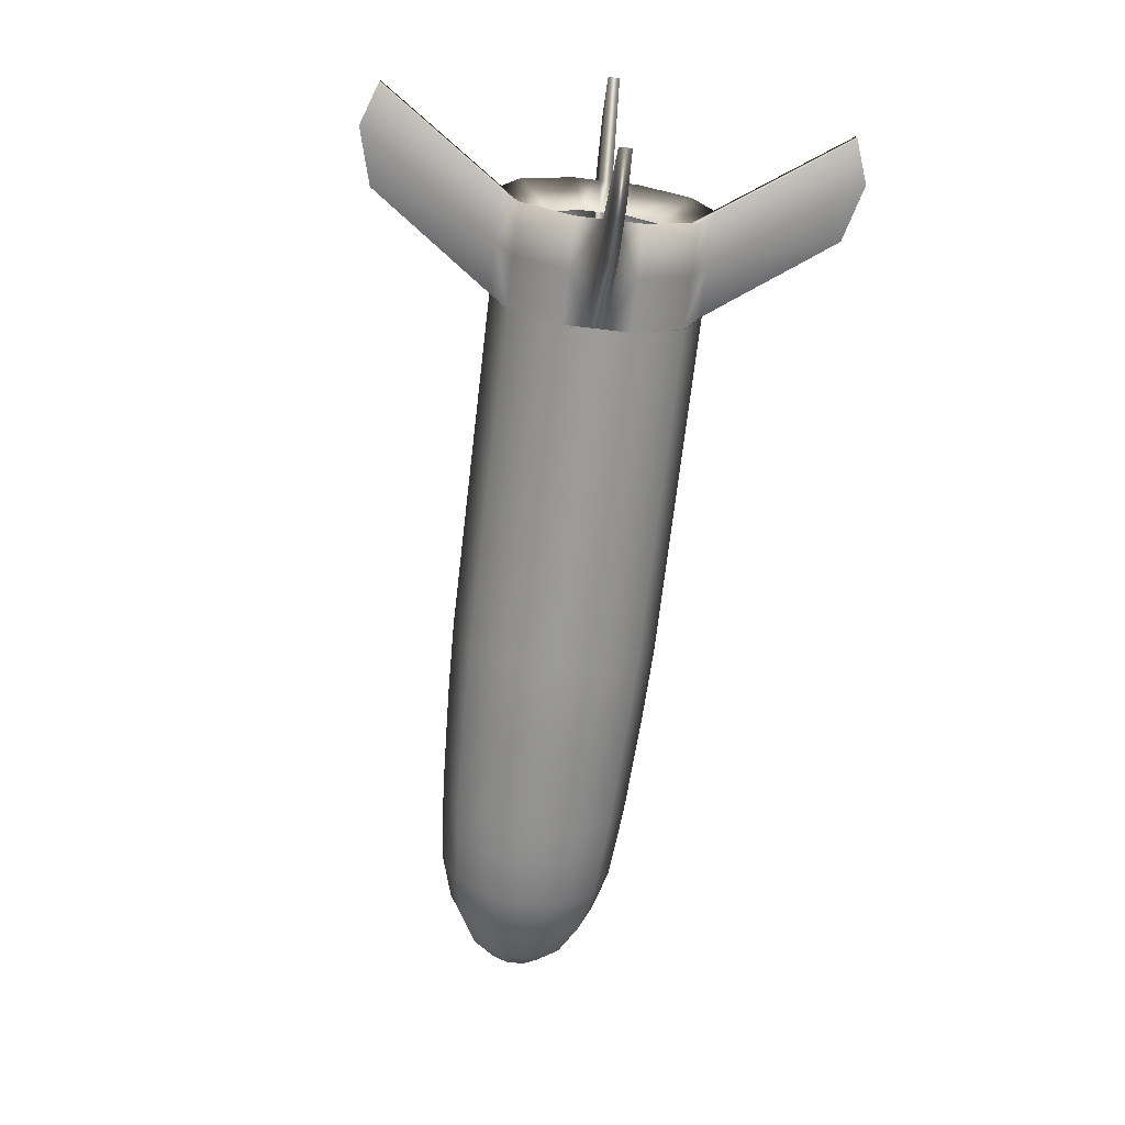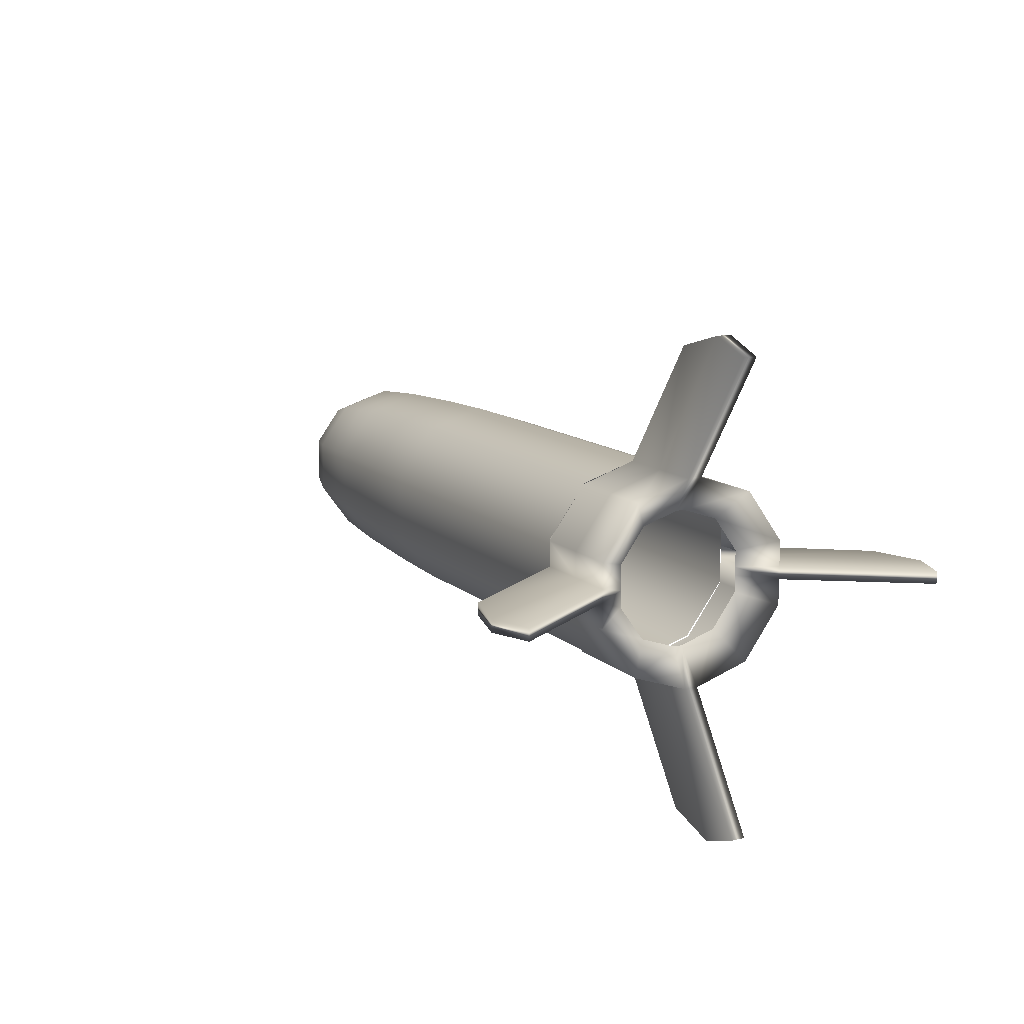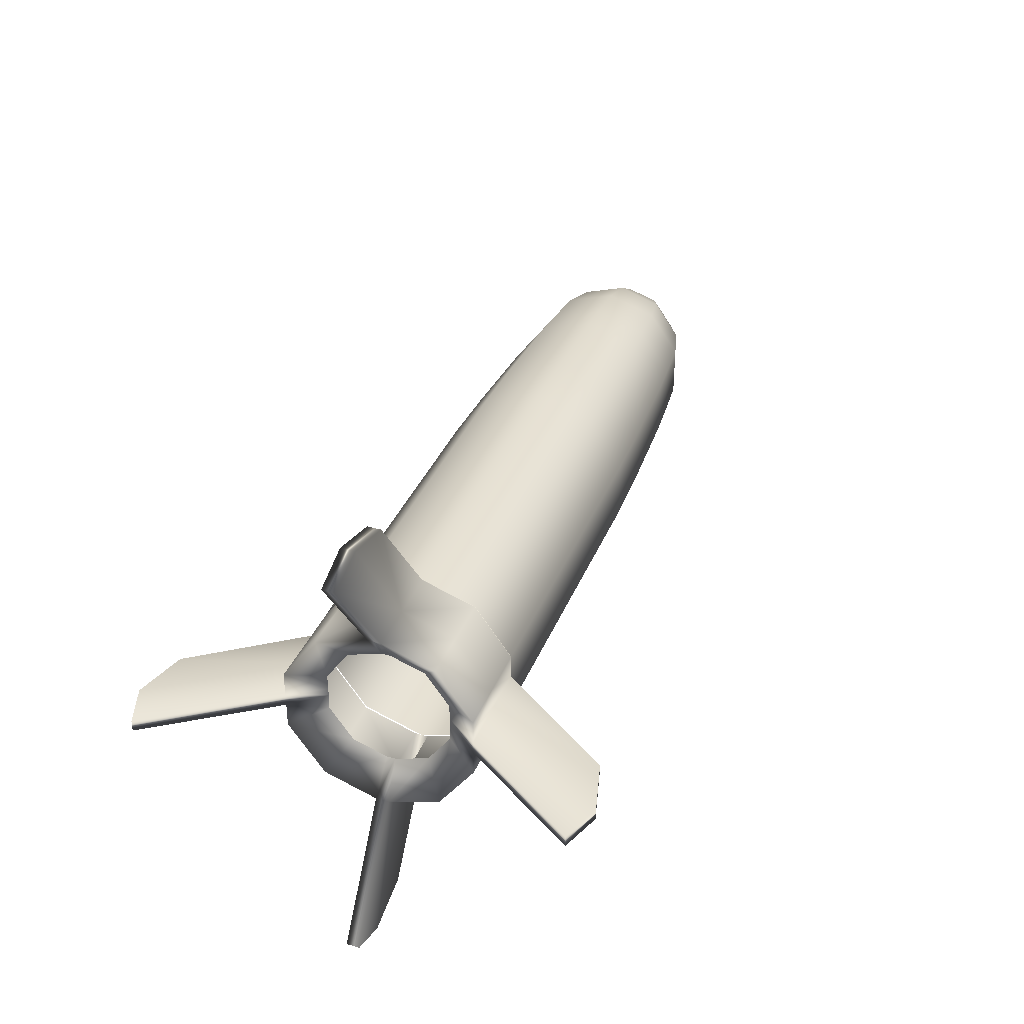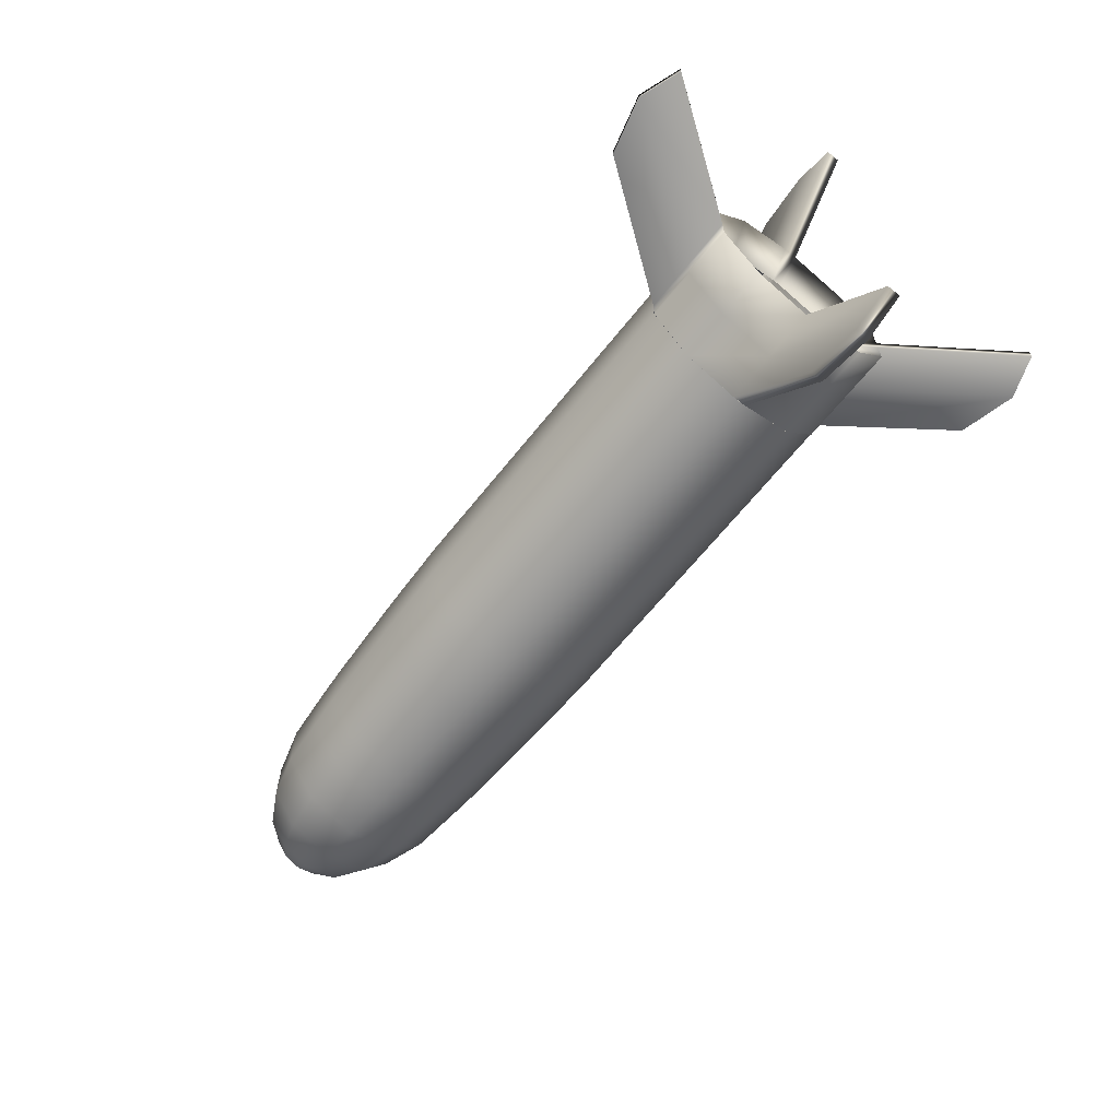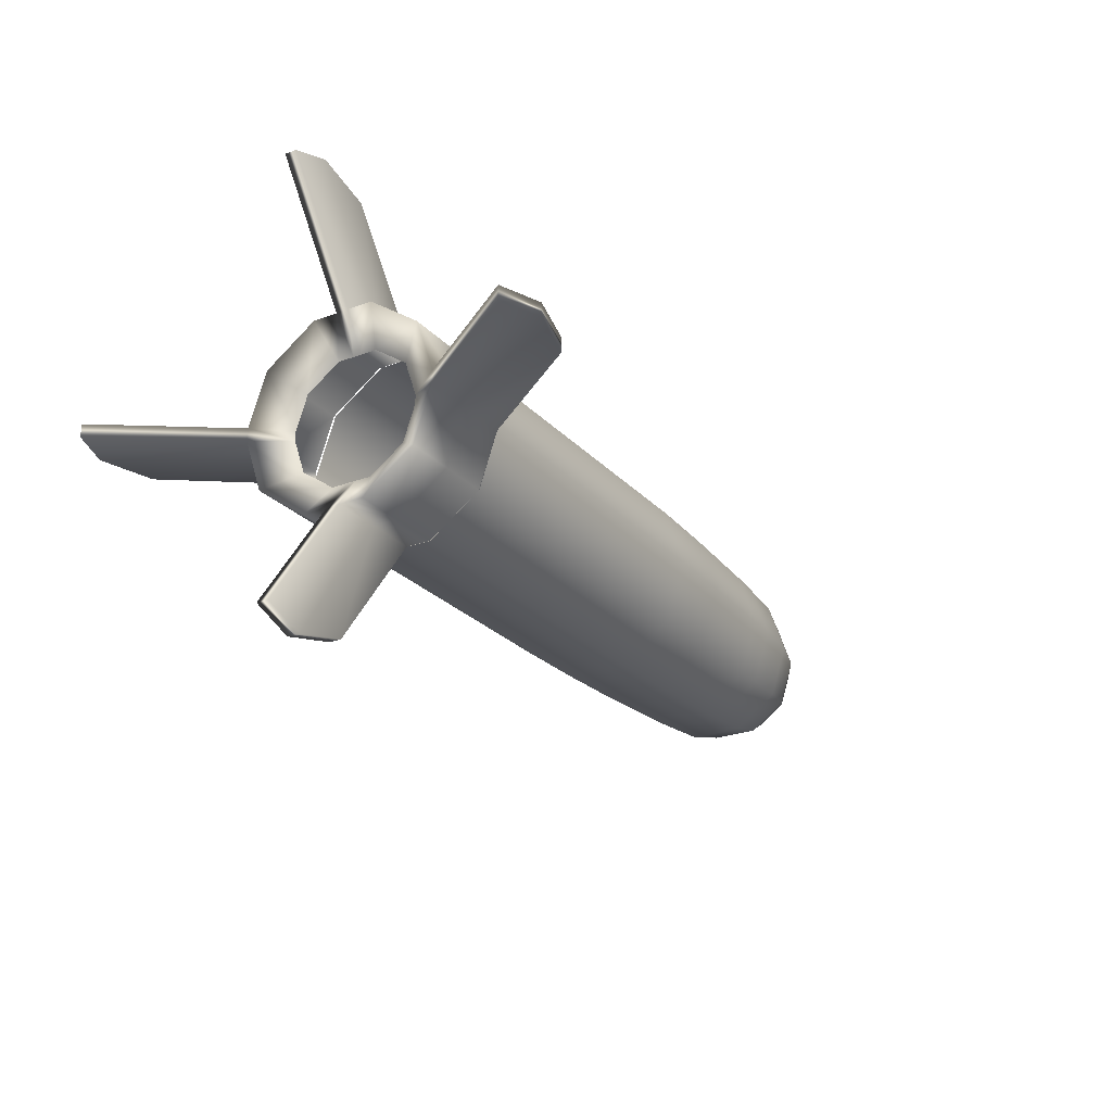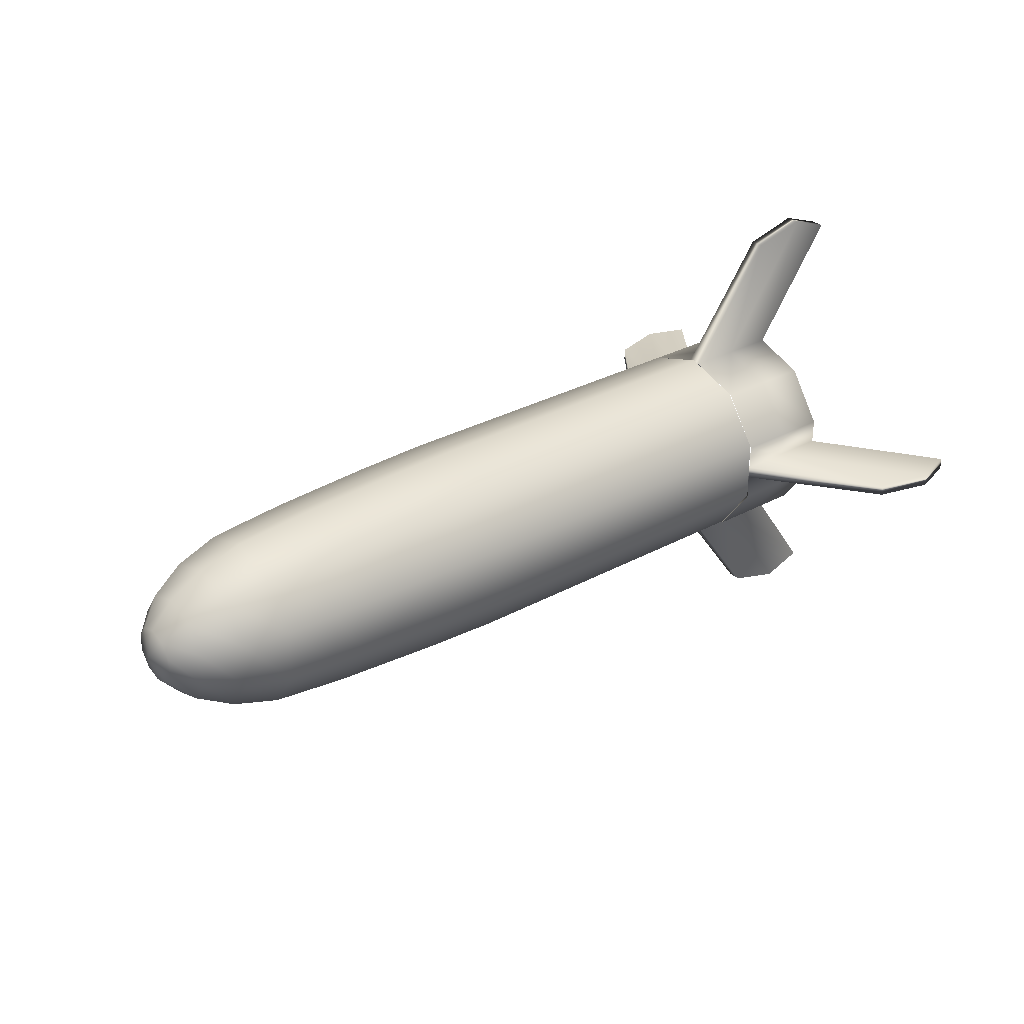
<metadata>
{"format":"obj","ext":"obj","renderer":"f3d","projection":"perspective","resolution":1024,"background":"white","views":[{"elev":-69.9,"azim":83.3,"up":"+Z"},{"elev":12.0,"azim":62.5,"up":"+Y"},{"elev":36.0,"azim":110.4,"up":"+Y"},{"elev":-65.0,"azim":51.5,"up":"+Y"},{"elev":-24.9,"azim":121.6,"up":"+Z"},{"elev":30.7,"azim":-38.3,"up":"+Y"}]}
</metadata>
<code>
g default
v -4.037 12.67 0.3383
v -4.037 11.9 0.5974
v -4.037 11.9 1.415
v -4.037 12.68 1.662
v -4.037 13.03 1.406
v -4.037 13.16 0.996
v -4.037 13.02 0.5882
v -4.037 12.25 1.665
v -4.037 11.77 1.007
v -4.037 12.24 0.3418
v -3.294 12.68 0.303
v -3.294 11.87 0.5758
v -3.294 11.87 1.437
v -3.294 12.7 1.697
v -3.294 13.06 1.428
v -3.294 13.2 0.9957
v -3.294 13.05 0.5662
v -3.294 12.24 1.7
v -3.294 11.73 1.008
v -3.294 12.23 0.3067
v -4.291 13.01 0.6045
v -4.291 12.67 0.359
v -4.291 12.26 0.359
v -4.291 11.92 0.6045
v -4.291 11.79 1.002
v -4.291 11.92 1.399
v -4.291 12.26 1.644
v -4.291 12.67 1.644
v -4.291 13.01 1.399
v -4.291 13.14 1.002
v -4.653 12.98 0.6239
v -4.653 12.66 0.3905
v -4.653 12.27 0.3905
v -4.653 11.94 0.6239
v -4.653 11.82 1.002
v -4.653 11.94 1.379
v -4.653 12.27 1.613
v -4.653 12.66 1.613
v -4.653 12.98 1.379
v -4.653 13.11 1.002
v -4.979 12.91 0.6803
v -4.979 12.63 0.4817
v -4.979 12.3 0.4817
v -4.979 12.02 0.6803
v -4.979 11.92 1.002
v -4.979 12.02 1.323
v -4.979 12.3 1.522
v -4.979 12.63 1.522
v -4.979 12.91 1.323
v -4.979 13.01 1.002
v -5.238 12.79 0.7682
v -5.238 12.59 0.6239
v -5.238 12.34 0.6239
v -5.238 12.14 0.7682
v -5.238 12.07 1.002
v -5.238 12.14 1.235
v -5.238 12.34 1.379
v -5.238 12.59 1.379
v -5.238 12.79 1.235
v -5.238 12.86 1.002
v -5.405 12.63 0.879
v -5.405 12.53 0.8031
v -5.405 12.4 0.8031
v -5.405 12.3 0.879
v -5.405 12.26 1.002
v -5.405 12.3 1.124
v -5.405 12.4 1.2
v -5.405 12.53 1.2
v -5.405 12.63 1.124
v -5.405 12.67 1.002
v -5.462 12.46 1.002
v -2.744 12.69 0.2867
v -2.744 12.23 0.2905
v -2.744 11.86 1.447
v -2.744 11.71 1.008
v -2.744 12.24 1.717
v -2.744 12.7 1.713
v -2.744 13.07 1.438
v -2.744 13.21 0.9956
v -2.744 13.07 0.556
v -2.744 11.85 0.5659
v -0.2148 12.69 0.2867
v -0.2148 12.23 0.2905
v -0.2148 11.86 1.447
v -0.2148 11.71 1.008
v -0.2148 12.24 1.717
v -0.2148 12.7 1.713
v -0.2148 13.07 1.438
v -0.2148 13.21 0.9956
v -0.2148 13.07 0.556
v -0.2148 11.85 0.5659
v -0.2117 12.69 0.2867
v -0.2117 13.07 0.556
v 0.5282 12.69 0.2867
v 0.5282 13.07 0.556
v -0.2117 13.2 0.952
v 0.5282 13.2 0.952
v 0.4347 14.09 0.952
v 1.148 14.09 0.952
v -0.2117 12.23 0.2867
v -0.2117 11.85 0.556
v 0.5282 12.23 0.2867
v 0.5282 11.85 0.556
v -0.2117 11.72 0.952
v 0.5282 11.72 0.952
v 0.4347 10.82 0.952
v 1.148 10.82 0.952
v -0.2117 12.41 0.2882
v 0.5282 12.41 0.2882
v -0.2117 12.5 0.2882
v 0.5282 12.5 0.2882
v 0.4381 12.41 -0.5991
v 1.151 12.41 -0.5991
v 0.4381 12.5 -0.5991
v 1.151 12.5 -0.5991
v -0.2117 12.69 1.717
v -0.2117 13.07 1.447
v 0.5282 12.69 1.717
v 0.5282 13.07 1.447
v -0.2117 13.2 1.051
v 0.5282 13.2 1.051
v 0.4347 14.09 1.051
v 1.148 14.09 1.051
v -0.2117 12.23 1.717
v -0.2117 11.85 1.447
v 0.5282 12.23 1.717
v 0.5282 11.85 1.447
v -0.2117 11.72 1.051
v 0.5282 11.72 1.051
v 0.4347 10.82 1.051
v 1.148 10.82 1.051
v -0.2117 12.41 1.715
v 0.5282 12.41 1.715
v -0.2117 12.5 1.715
v 0.5282 12.5 1.715
v 0.4381 12.41 2.602
v 1.151 12.41 2.602
v 0.4381 12.5 2.602
v 1.151 12.5 2.602
v 0.1583 12.69 0.2867
v 0.1583 13.07 0.556
v 0.1583 13.2 0.952
v 0.8416 14.2 0.9487
v 0.8416 14.2 1.055
v 0.1583 13.2 1.051
v 0.1583 13.07 1.447
v 0.1583 12.69 1.717
v 0.1583 12.5 1.715
v 0.8452 12.5 2.709
v 0.8452 12.41 2.709
v 0.1583 12.41 1.715
v 0.1583 12.23 1.717
v 0.1583 11.85 1.447
v 0.1583 11.72 1.051
v 0.8416 10.71 1.055
v 0.8416 10.71 0.9487
v 0.1583 11.72 0.952
v 0.1583 11.85 0.556
v 0.1583 12.23 0.2867
v 0.1583 12.41 0.2882
v 0.8452 12.41 -0.7058
v 0.8452 12.5 -0.7058
v 0.1583 12.5 0.2882
v 0.3466 12.61 0.5353
v 0.3466 12.49 0.5363
v 0.3466 12.85 0.711
v 0.3466 12.94 0.9693
v 0.3466 12.94 1.034
v 0.3466 11.97 0.9693
v 0.3466 12.06 0.711
v 0.3466 12.31 0.5353
v 0.3466 12.43 0.5363
v 0.3466 12.85 1.292
v 0.3466 12.61 1.468
v 0.3466 11.97 1.034
v 0.3466 12.06 1.292
v 0.3466 12.31 1.468
v 0.3466 12.43 1.467
v 0.3466 12.49 1.467
g polySurface5
f 1 11 20 10
f 10 20 12 2
f 2 12 19 9
f 9 19 13 3
f 3 13 18 8
f 8 18 14 4
f 4 14 15 5
f 5 15 16 6
f 6 16 17 7
f 7 17 11 1
f 21 22 32 31
f 22 23 33 32
f 23 24 34 33
f 24 25 35 34
f 25 26 36 35
f 26 27 37 36
f 27 28 38 37
f 28 29 39 38
f 29 30 40 39
f 30 21 31 40
f 31 32 42 41
f 32 33 43 42
f 33 34 44 43
f 34 35 45 44
f 35 36 46 45
f 36 37 47 46
f 37 38 48 47
f 38 39 49 48
f 39 40 50 49
f 40 31 41 50
f 41 42 52 51
f 42 43 53 52
f 43 44 54 53
f 44 45 55 54
f 45 46 56 55
f 46 47 57 56
f 47 48 58 57
f 48 49 59 58
f 49 50 60 59
f 50 41 51 60
f 51 52 62 61
f 52 53 63 62
f 53 54 64 63
f 54 55 65 64
f 55 56 66 65
f 56 57 67 66
f 57 58 68 67
f 58 59 69 68
f 59 60 70 69
f 60 51 61 70
f 61 62 71
f 62 63 71
f 63 64 71
f 64 65 71
f 65 66 71
f 66 67 71
f 67 68 71
f 68 69 71
f 69 70 71
f 70 61 71
f 10 2 24 23
f 2 9 25 24
f 9 3 26 25
f 3 8 27 26
f 8 4 28 27
f 4 5 29 28
f 5 6 30 29
f 6 7 21 30
f 7 1 22 21
f 1 10 23 22
f 20 11 72 73
f 13 19 75 74
f 18 13 74 76
f 15 14 77 78
f 16 15 78 79
f 17 16 79 80
f 11 17 80 72
f 14 18 76 77
f 19 12 81 75
f 12 20 73 81
f 73 72 82 83
f 74 75 85 84
f 76 74 84 86
f 78 77 87 88
f 79 78 88 89
f 80 79 89 90
f 72 80 90 82
f 77 76 86 87
f 75 81 91 85
f 81 73 83 91
f 141 142 97 95
f 140 141 95 94
f 142 143 99 97
f 122 98 96 120
f 157 158 103 105
f 158 159 102 103
f 156 157 105 107
f 159 160 109 102
f 160 161 113 109
f 162 163 111 115
f 115 113 161 162
f 111 109 113 115
f 114 112 108 110
f 111 163 140 94
f 145 146 119 121
f 146 147 118 119
f 144 145 121 123
f 153 154 129 127
f 152 153 127 126
f 131 155 156 107
f 154 155 131 129
f 105 129 131 107
f 130 128 104 106
f 151 152 126 133
f 150 151 133 137
f 148 149 139 135
f 139 149 150 137
f 135 139 137 133
f 138 134 132 136
f 135 118 147 148
f 123 99 143 144
f 121 97 99 123
f 92 93 141 140
f 93 96 142 141
f 98 143 142 96
f 144 143 98 122
f 122 120 145 144
f 117 146 145 120
f 116 147 146 117
f 148 147 116 134
f 138 149 148 134
f 150 149 138 136
f 132 151 150 136
f 132 124 152 151
f 124 125 153 152
f 125 128 154 153
f 130 155 154 128
f 156 155 130 106
f 106 104 157 156
f 101 158 157 104
f 100 159 158 101
f 108 160 159 100
f 108 112 161 160
f 162 161 112 114
f 114 110 163 162
f 140 163 110 92
f 111 94 164 165
f 94 95 166 164
f 95 97 167 166
f 97 121 168 167
f 105 103 170 169
f 103 102 171 170
f 102 109 172 171
f 109 111 165 172
f 121 119 173 168
f 119 118 174 173
f 127 129 175 176
f 126 127 176 177
f 129 105 169 175
f 133 126 177 178
f 135 133 178 179
f 118 135 179 174

</code>
